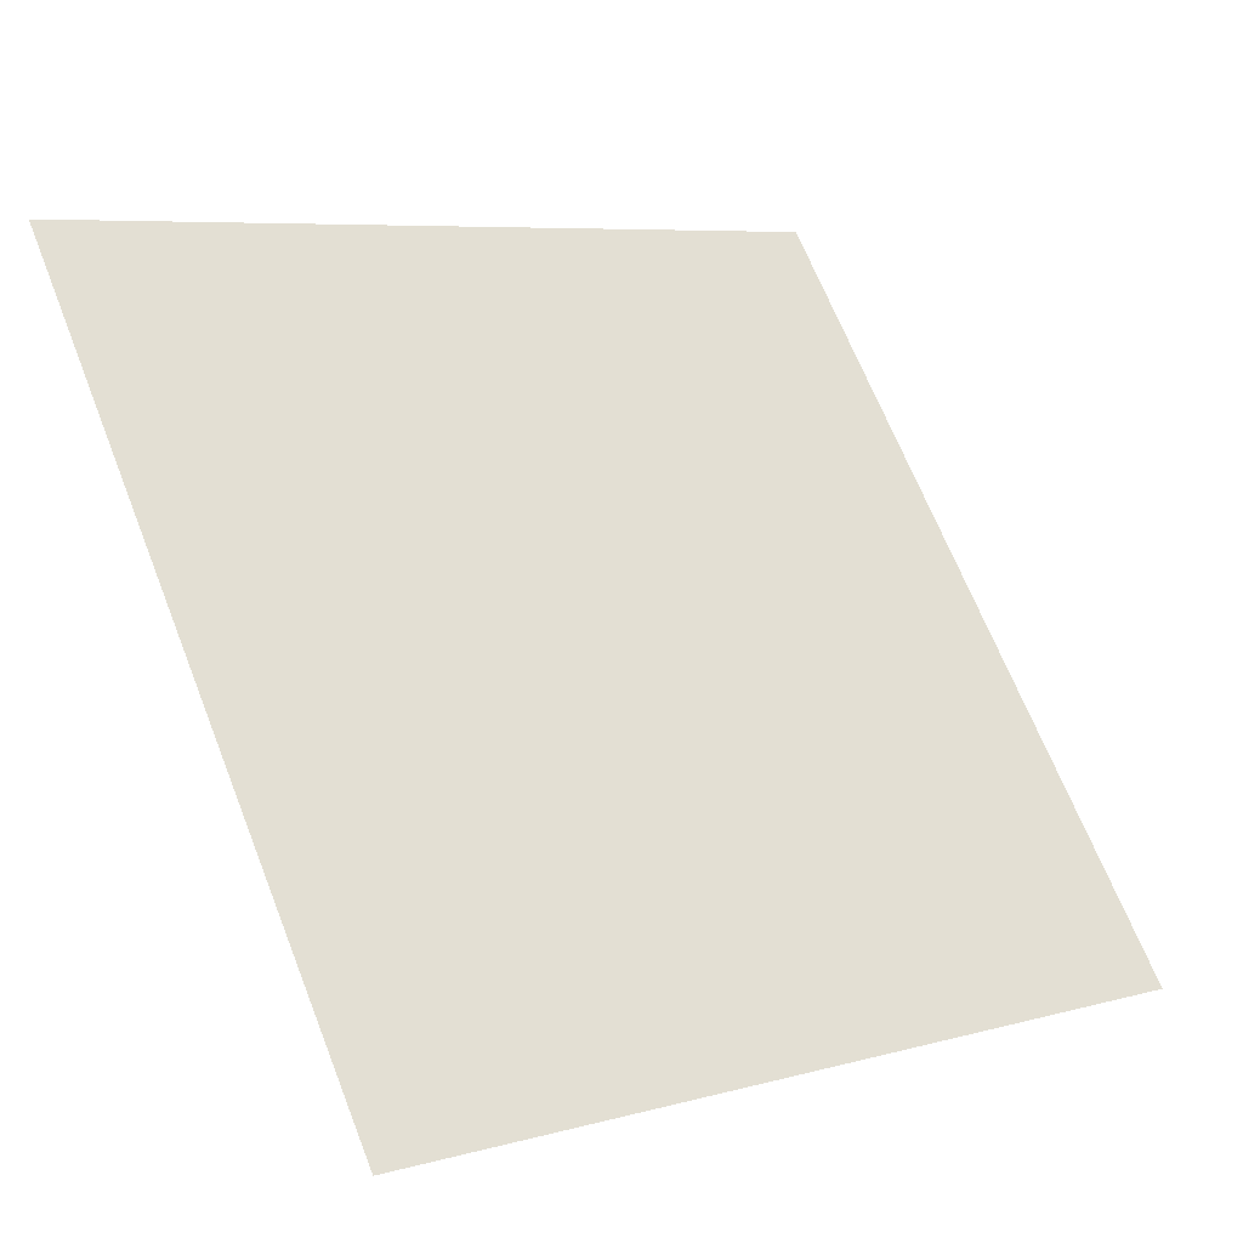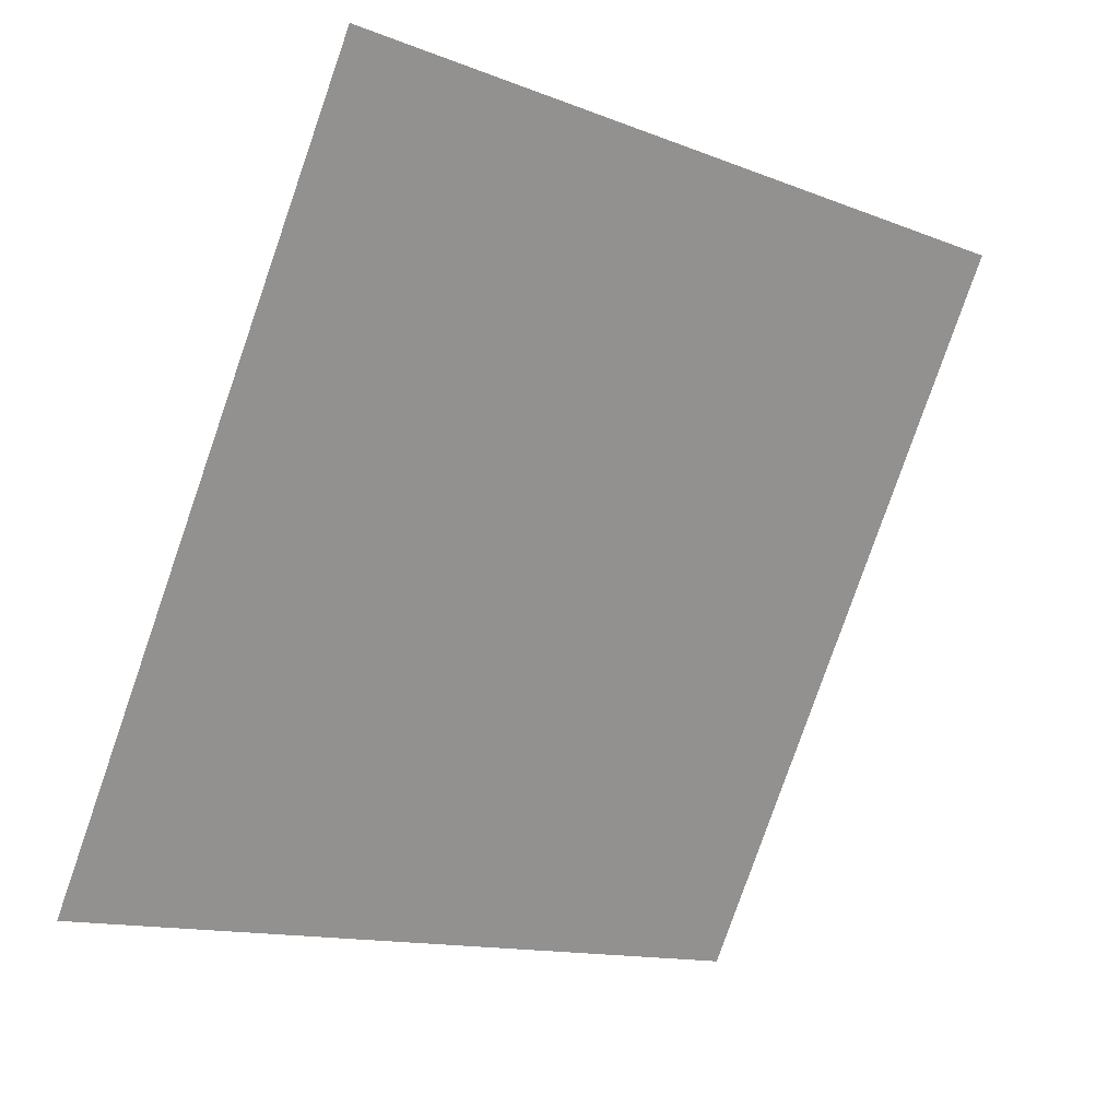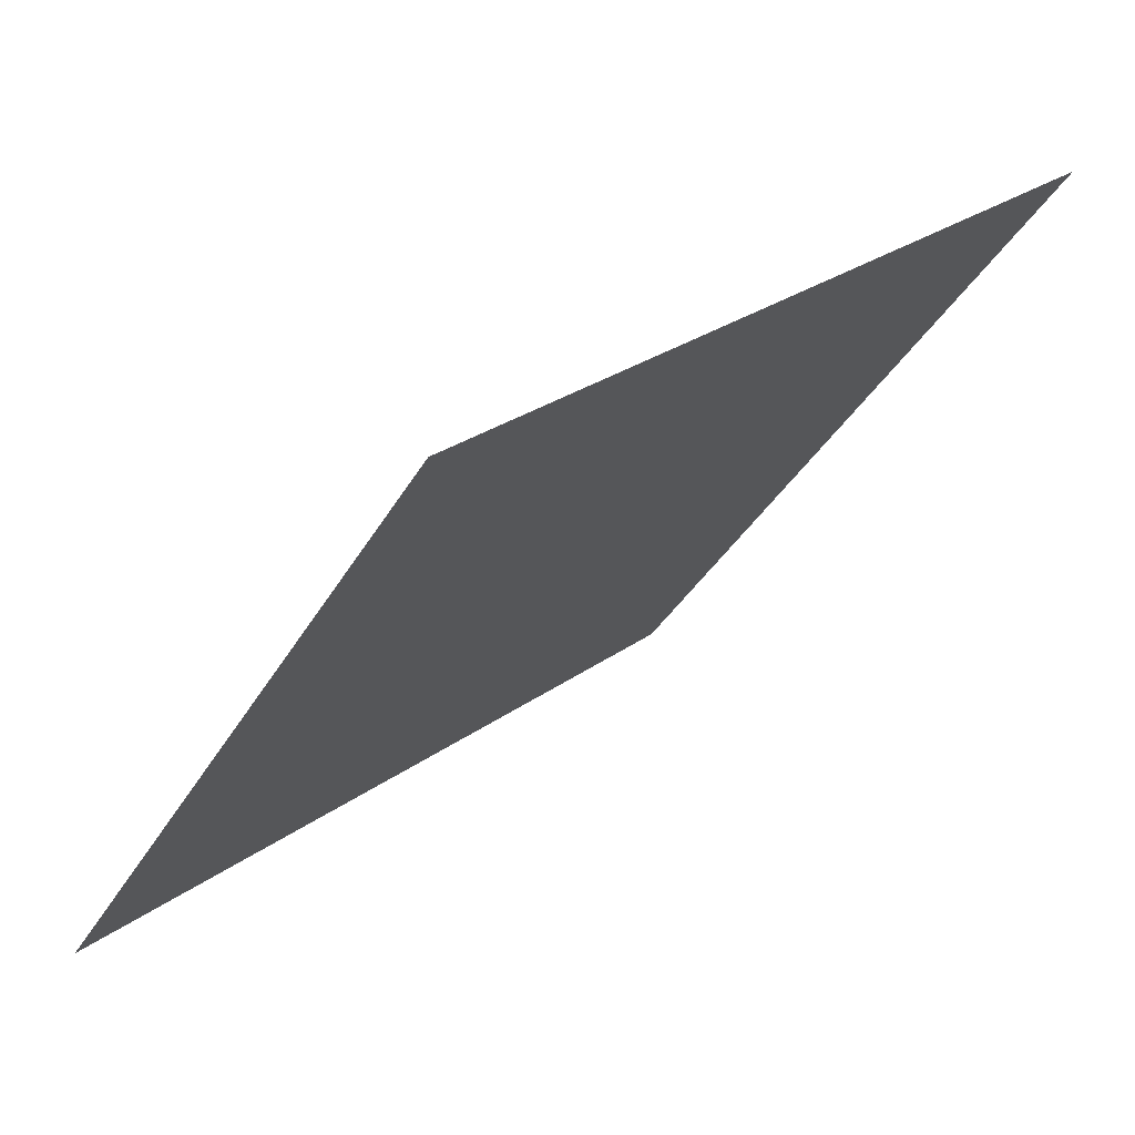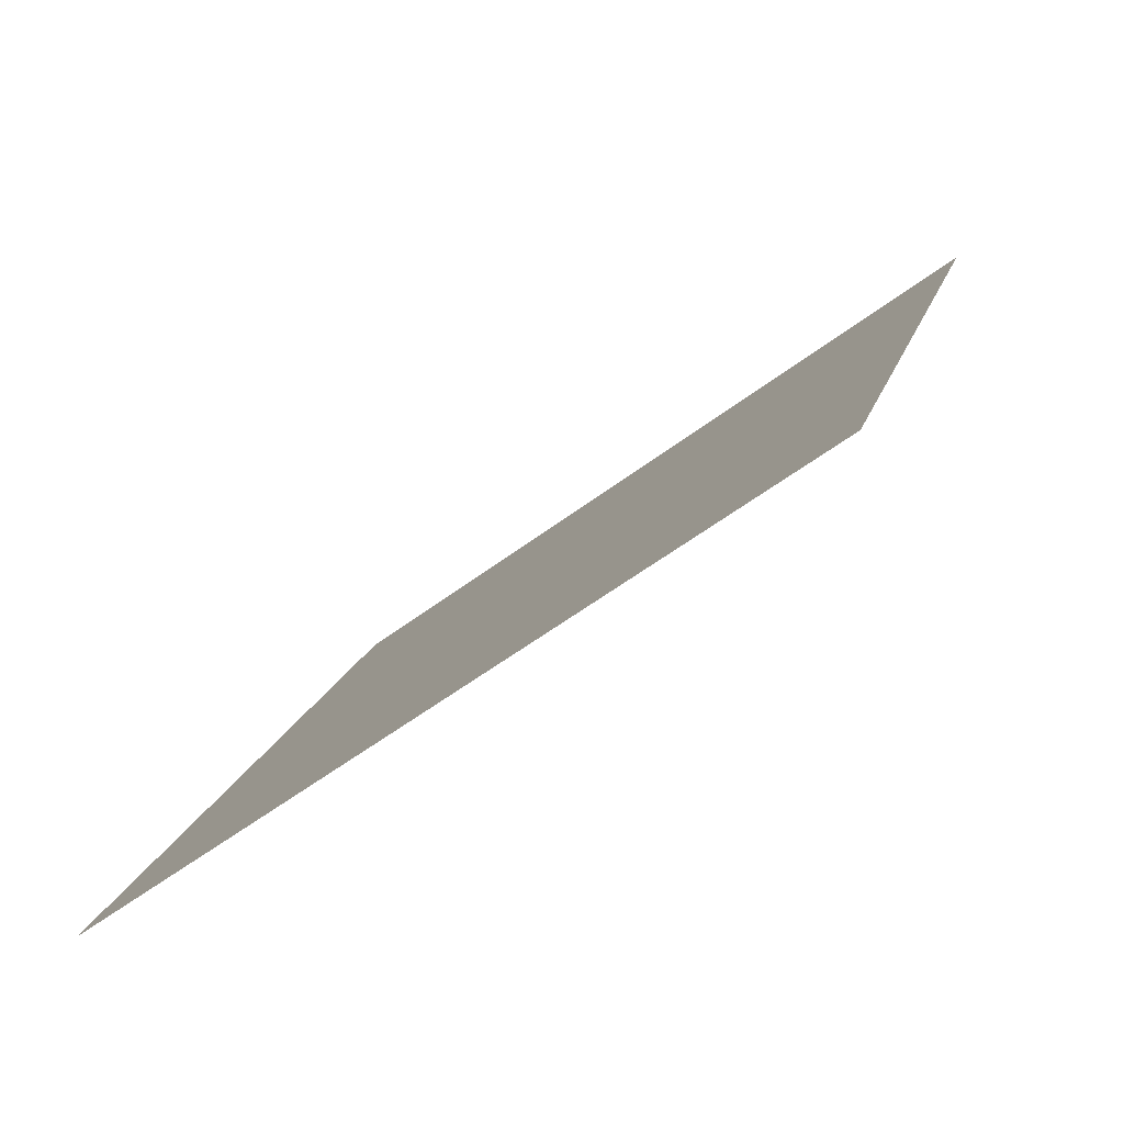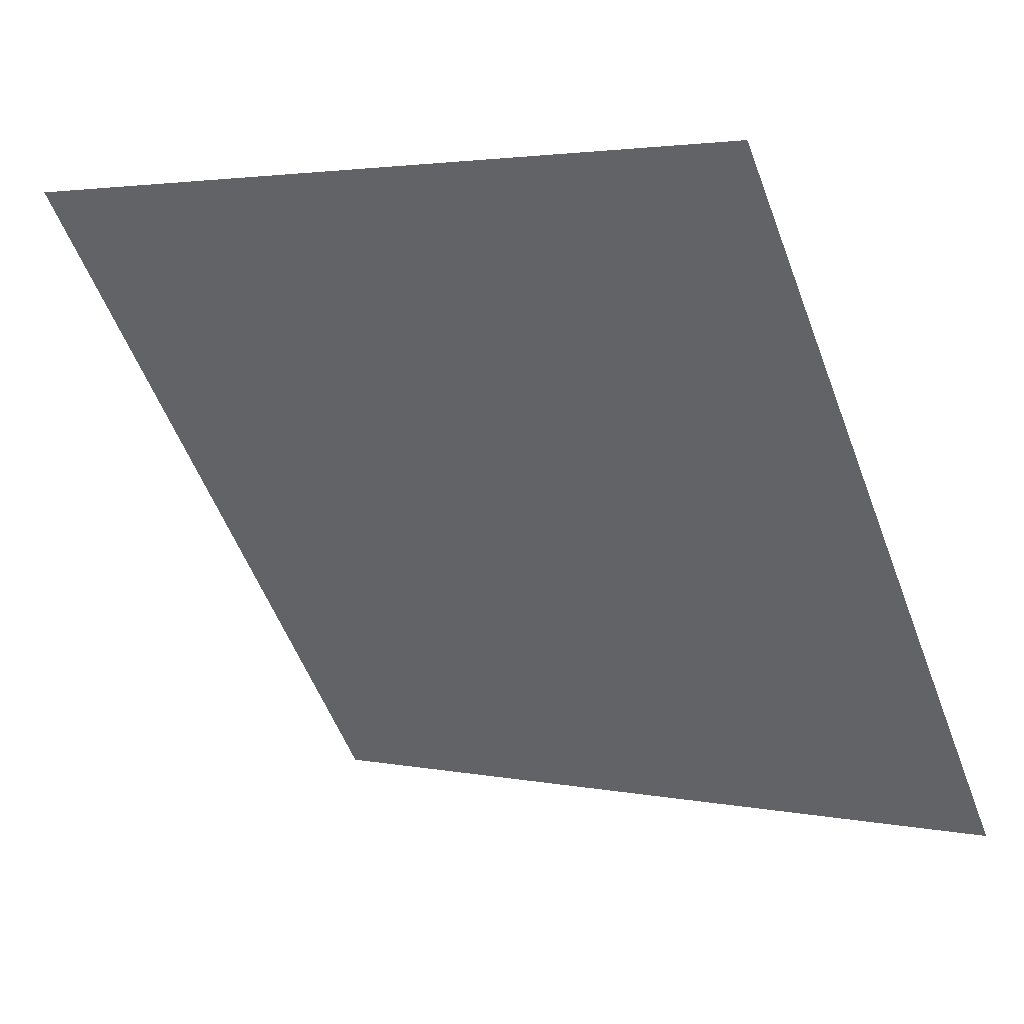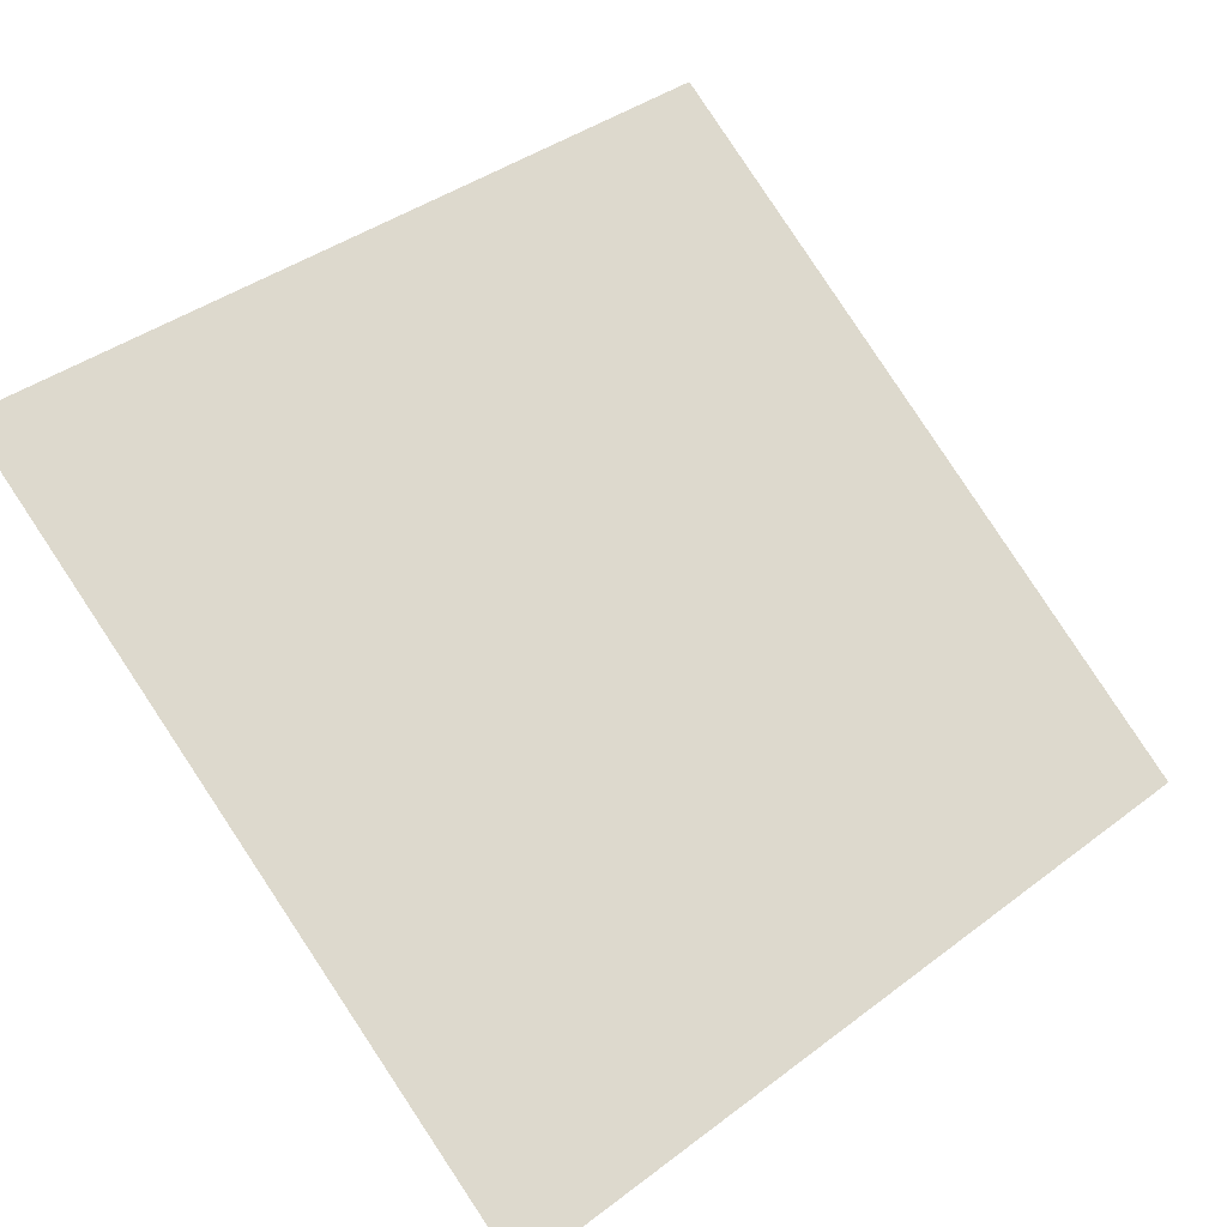
<metadata>
{"format":"obj","ext":"obj","renderer":"f3d","projection":"perspective","resolution":1024,"background":"white","views":[{"elev":7.8,"azim":-39.6,"up":"+Z"},{"elev":-78.8,"azim":-108.7,"up":"+Y"},{"elev":27.0,"azim":131.0,"up":"+Z"},{"elev":17.9,"azim":-75.5,"up":"+Y"},{"elev":3.9,"azim":-146.0,"up":"+Z"},{"elev":38.1,"azim":137.7,"up":"+Y"}]}
</metadata>
<code>
v 0.2215 0.9419 0.7206
v 0.2149 0.942 0.7207
v 0.2151 0.9459 0.7259
v 0.2216 0.9458 0.7259
f 4 3 2 1

</code>
